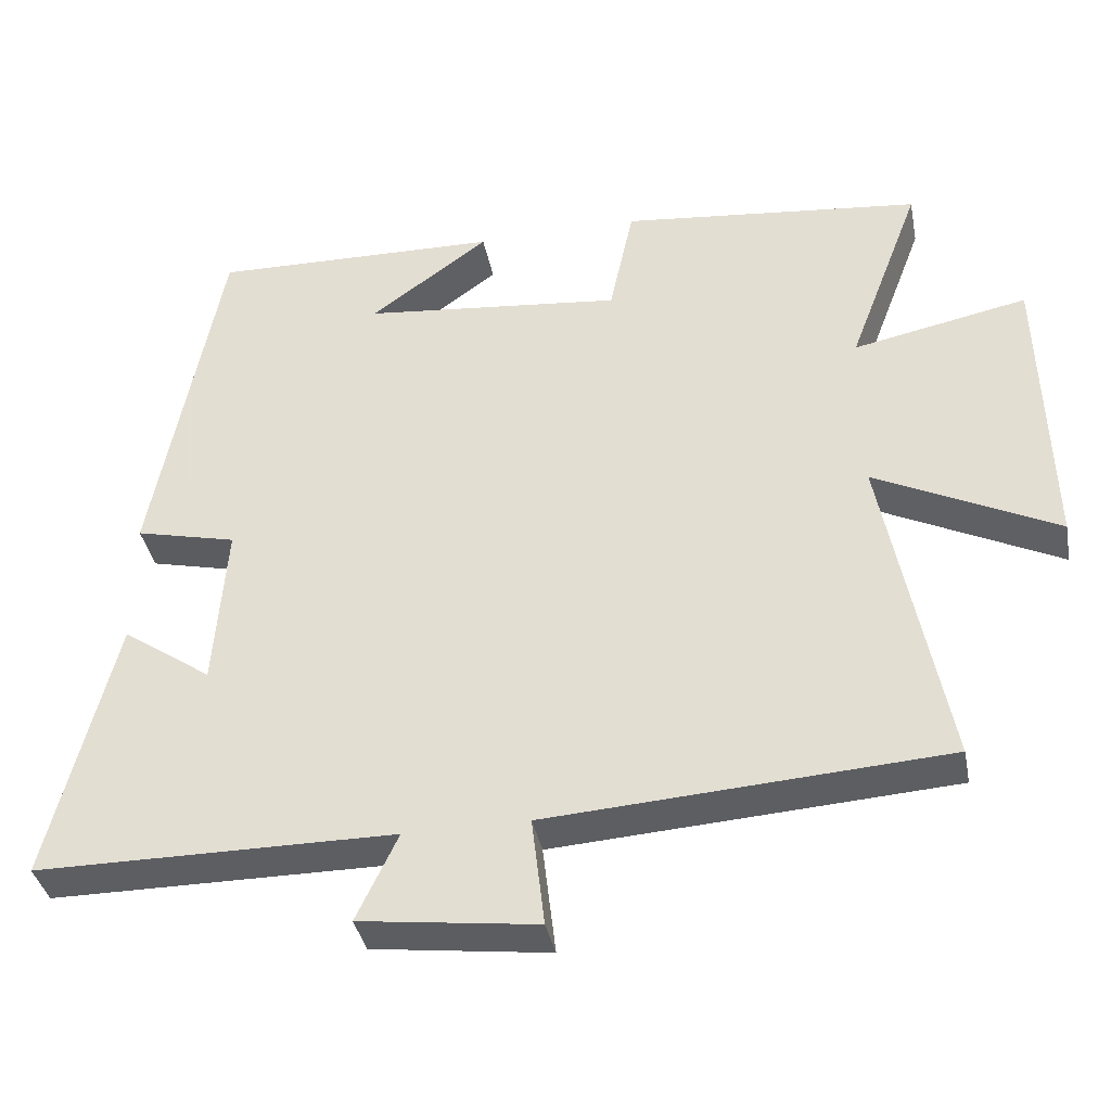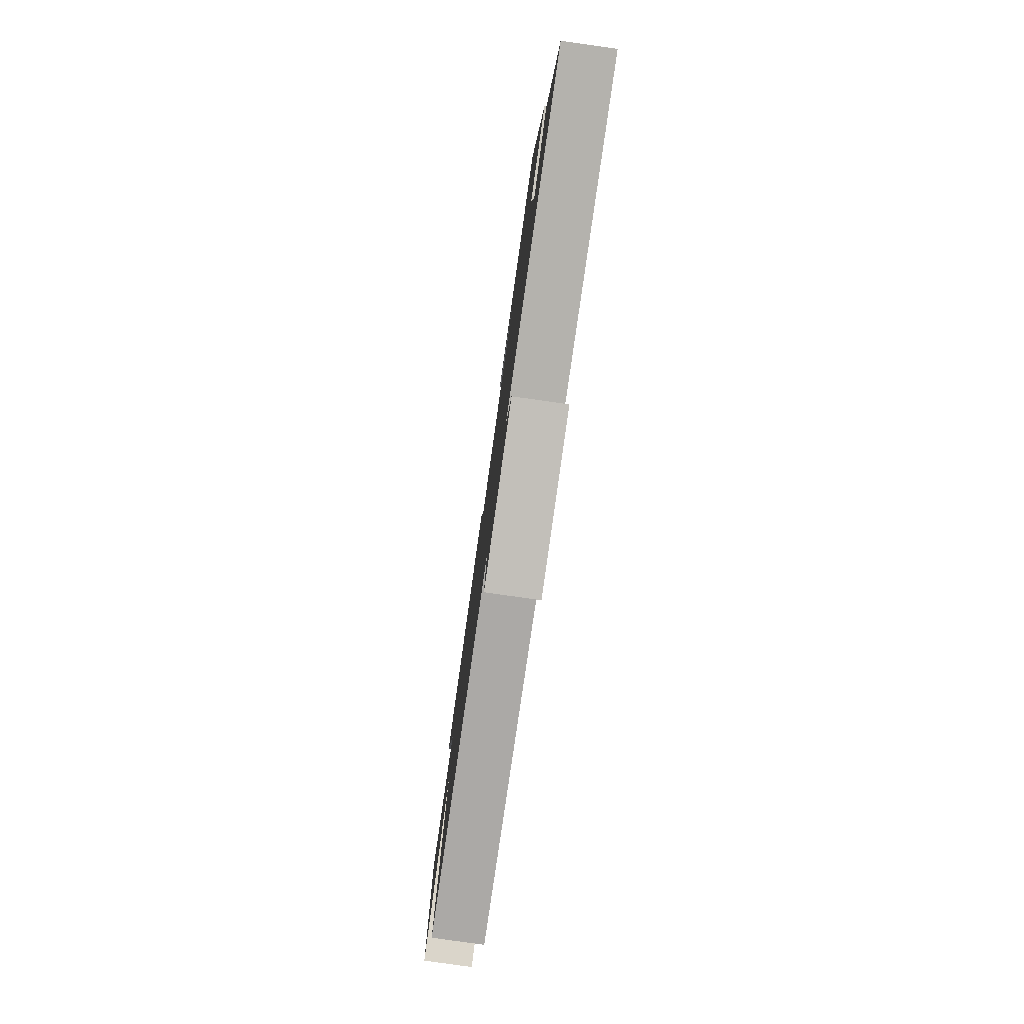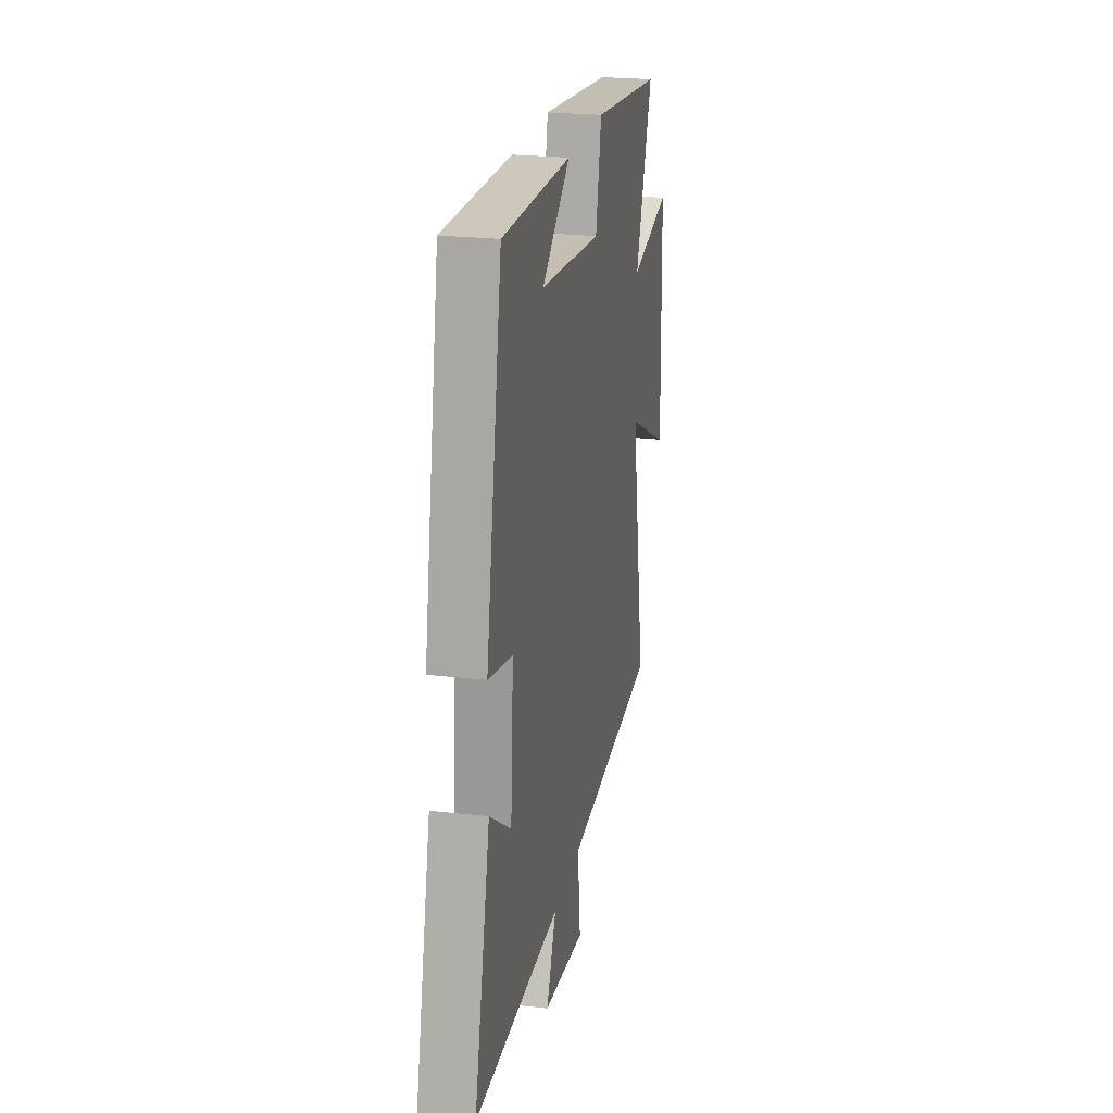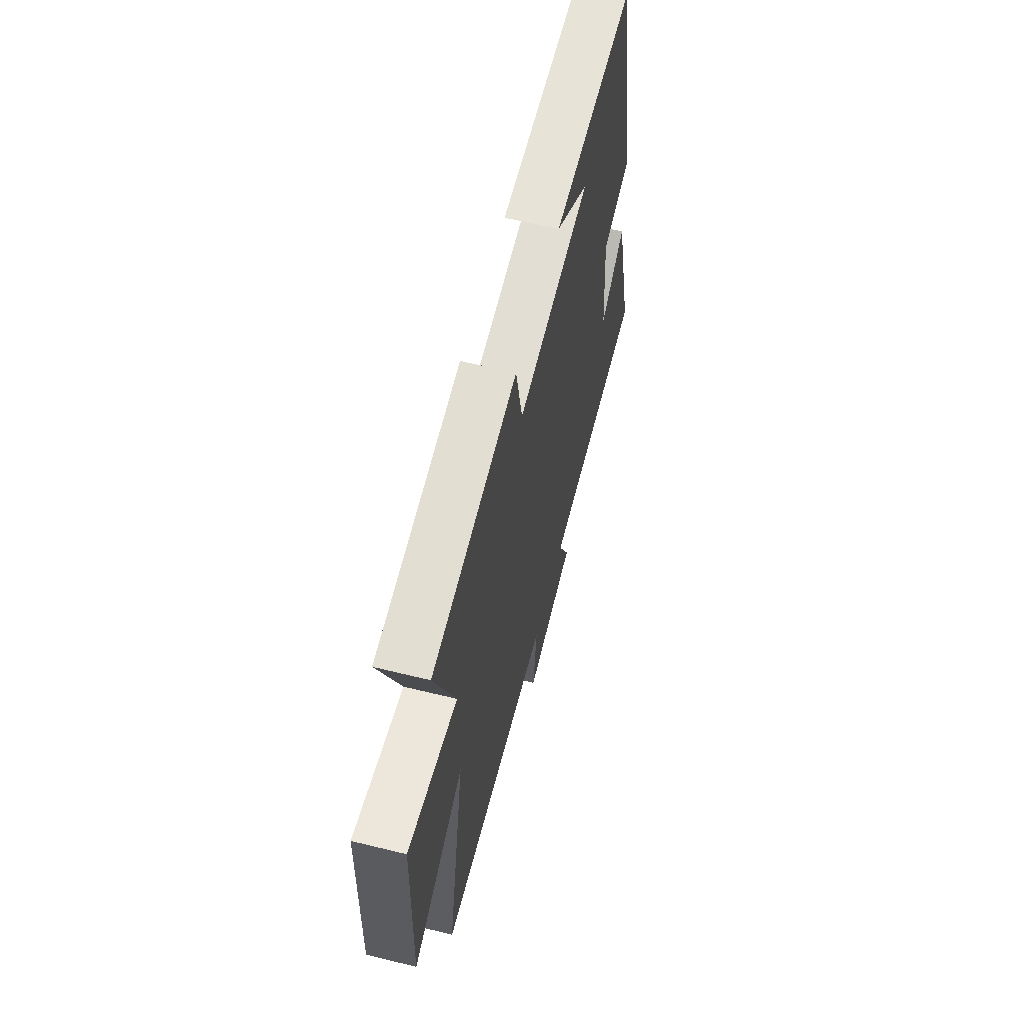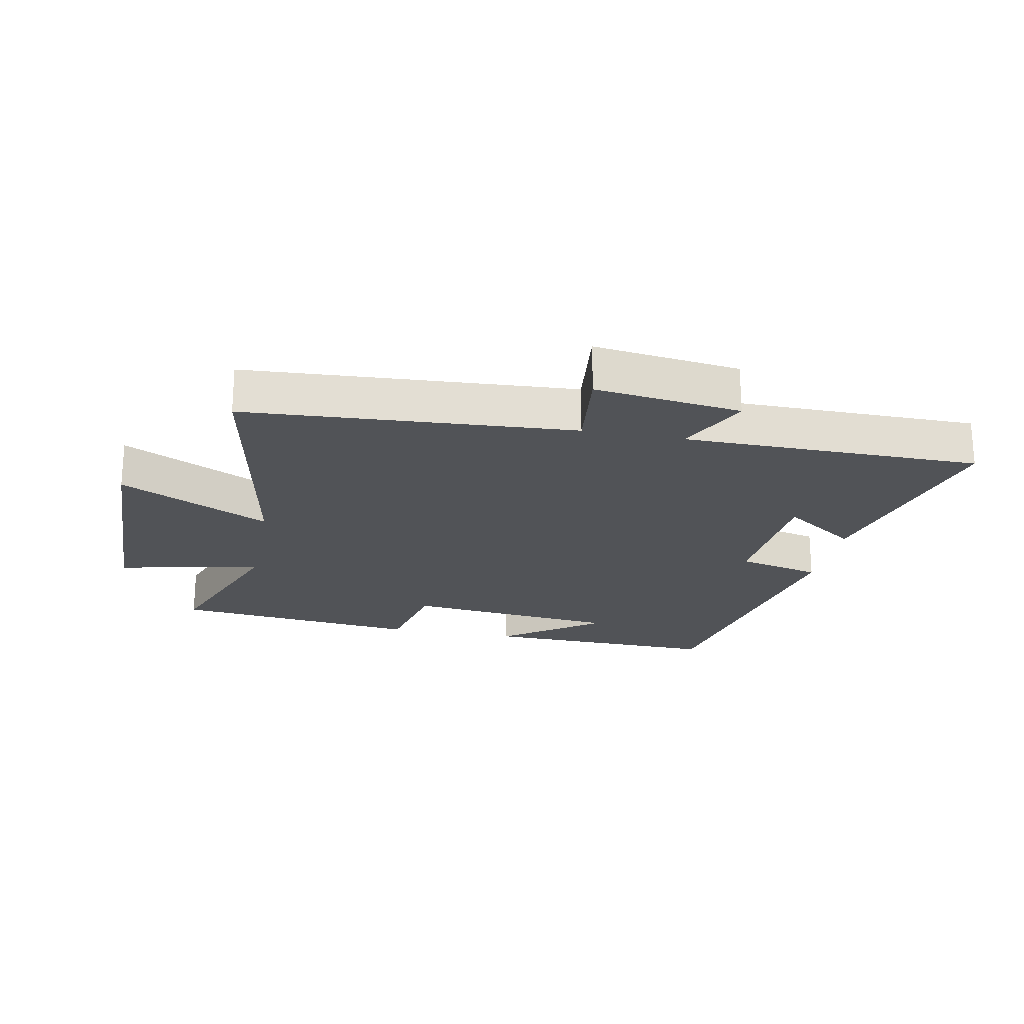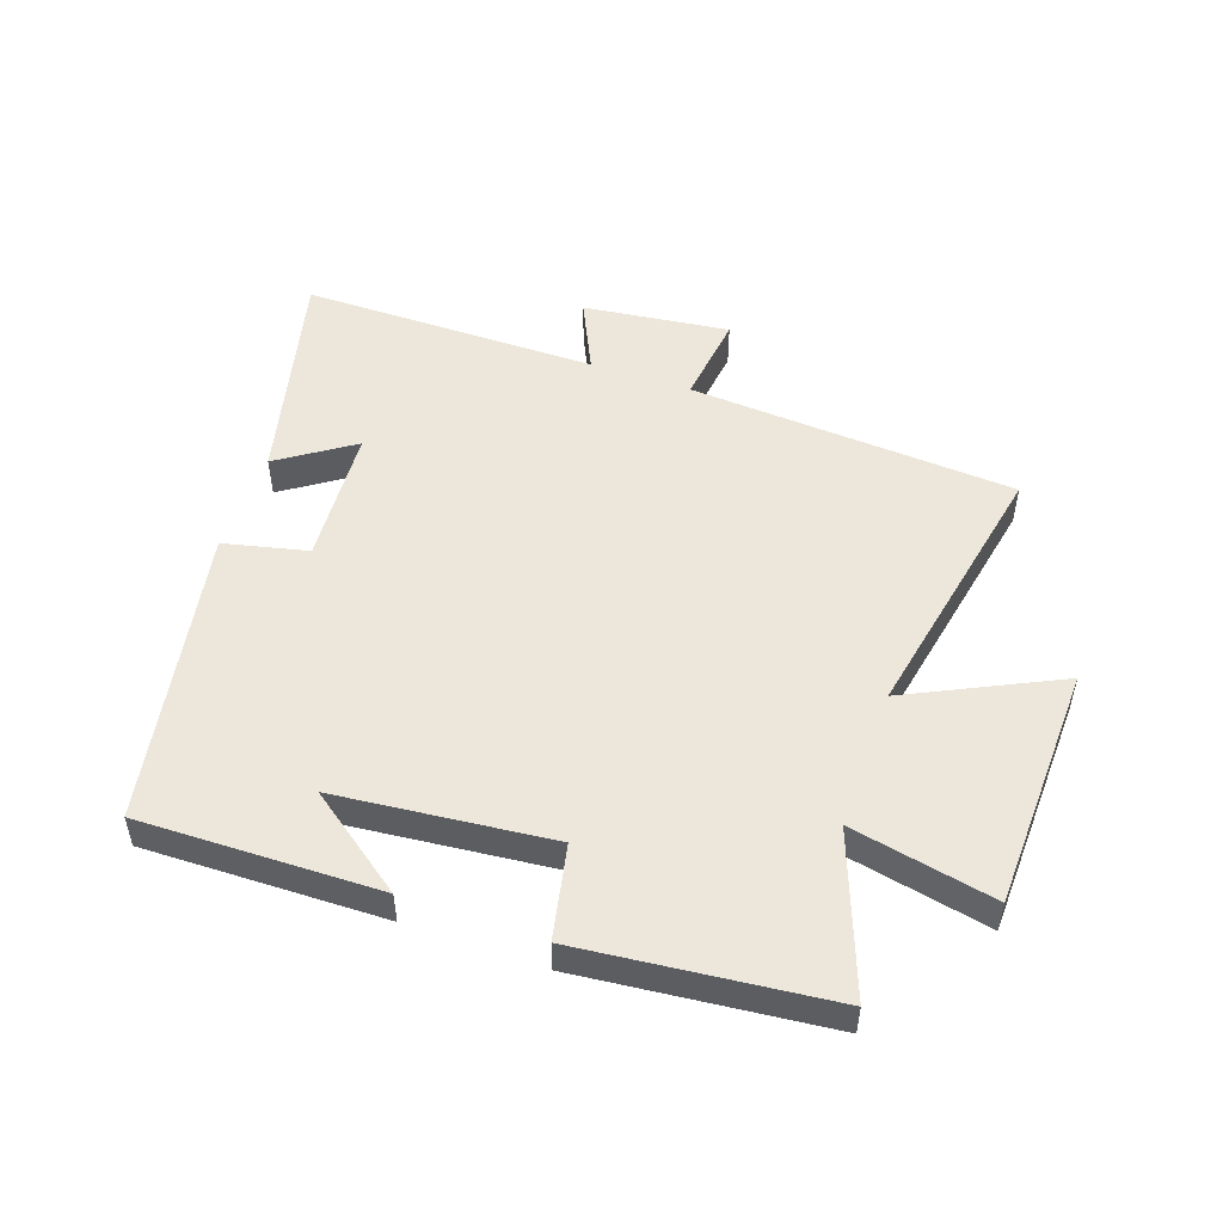
<metadata>
{"format":"obj","ext":"obj","renderer":"f3d","projection":"perspective","resolution":1024,"background":"white","views":[{"elev":-37.7,"azim":11.0,"up":"+Z"},{"elev":-79.3,"azim":-98.1,"up":"+Z"},{"elev":23.3,"azim":-78.9,"up":"+Z"},{"elev":60.9,"azim":104.1,"up":"+Z"},{"elev":-22.0,"azim":168.8,"up":"+Y"},{"elev":51.1,"azim":19.5,"up":"+Y"}]}
</metadata>
<code>
v -0.588 0.07 -0.498
v -0.5 0.07 -0.143
v -0.381 0.07 -0.225
v -0.365 0.07 -0.003
v -0.5 0.07 0.029
v -0.41 0.07 0.509
v -0.024 0.07 0.5
v -0.182 0.07 0.385
v 0.164 0.07 0.349
v 0.196 0.07 0.5
v 0.597 0.07 0.457
v 0.5 0.07 0.2
v 0.732 0.07 0.247
v 0.742 0.07 -0.147
v 0.5 0.07 -0.028
v 0.583 0.07 -0.466
v 0.054 0.07 -0.5
v 0.071 0.07 -0.646
v -0.165 0.07 -0.616
v -0.11 0.07 -0.5
v -0.588 0 -0.498
v -0.5 0 -0.143
v -0.381 0 -0.225
v -0.365 0 -0.003
v -0.5 0 0.029
v -0.41 0 0.509
v -0.024 0 0.5
v -0.182 0 0.385
v 0.164 0 0.349
v 0.196 0 0.5
v 0.597 0 0.457
v 0.5 0 0.2
v 0.732 0 0.247
v 0.742 0 -0.147
v 0.5 0 -0.028
v 0.583 0 -0.466
v 0.054 0 -0.5
v 0.071 0 -0.646
v -0.165 0 -0.616
v -0.11 0 -0.5
f 17 18 19 20
f 17 20 1
f 16 17 1
f 15 16 1
f 12 13 14 15
f 12 15 1
f 9 10 11 12
f 8 9 12
f 6 7 8
f 4 5 6 8
f 3 4 8 12
f 1 2 3
f 1 3 12
f 40 39 38 37
f 21 40 37
f 21 37 36
f 21 36 35
f 35 34 33 32
f 21 35 32
f 32 31 30 29
f 32 29 28
f 28 27 26
f 28 26 25 24
f 32 28 24 23
f 23 22 21
f 32 23 21
f 1 21 22 2
f 2 22 23 3
f 3 23 24 4
f 4 24 25 5
f 5 25 26 6
f 6 26 27 7
f 7 27 28 8
f 8 28 29 9
f 9 29 30 10
f 10 30 31 11
f 11 31 32 12
f 12 32 33 13
f 13 33 34 14
f 14 34 35 15
f 15 35 36 16
f 16 36 37 17
f 17 37 38 18
f 18 38 39 19
f 19 39 40 20
f 20 40 21 1

</code>
